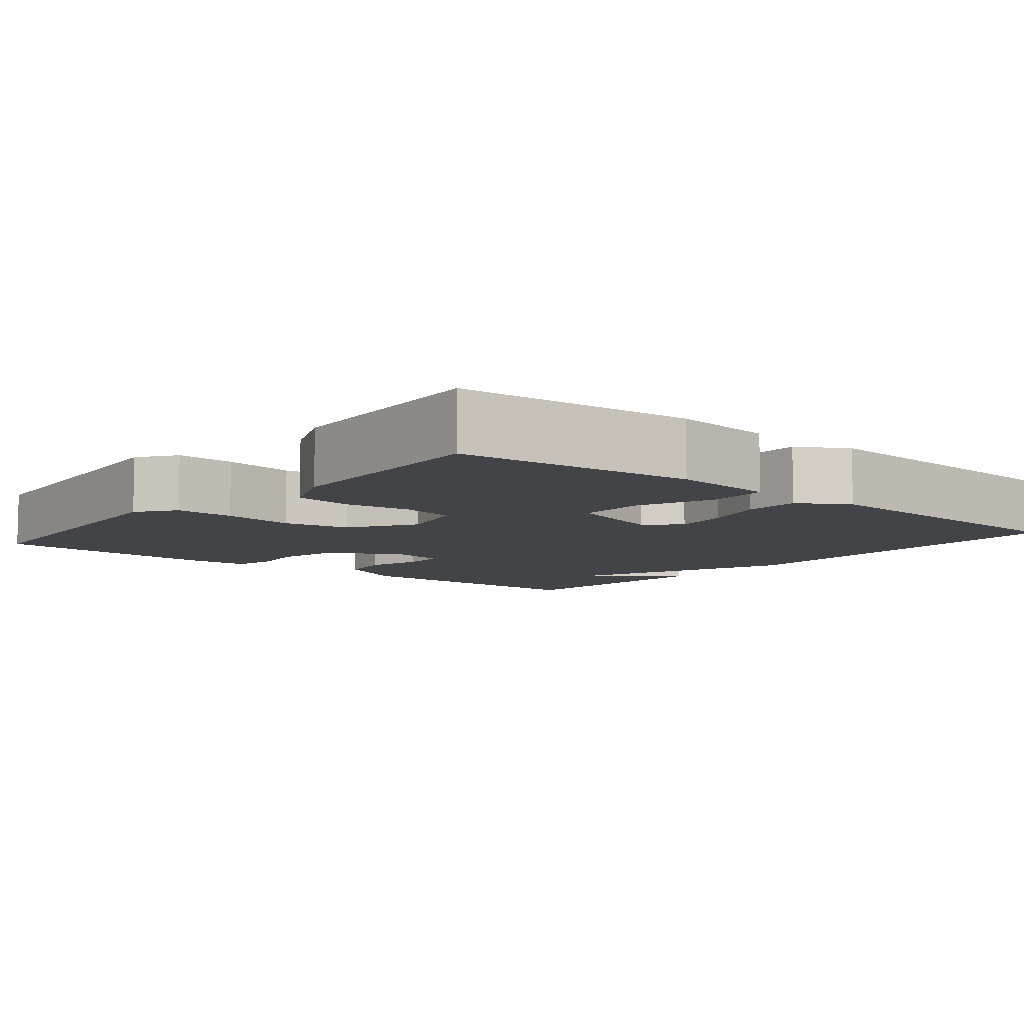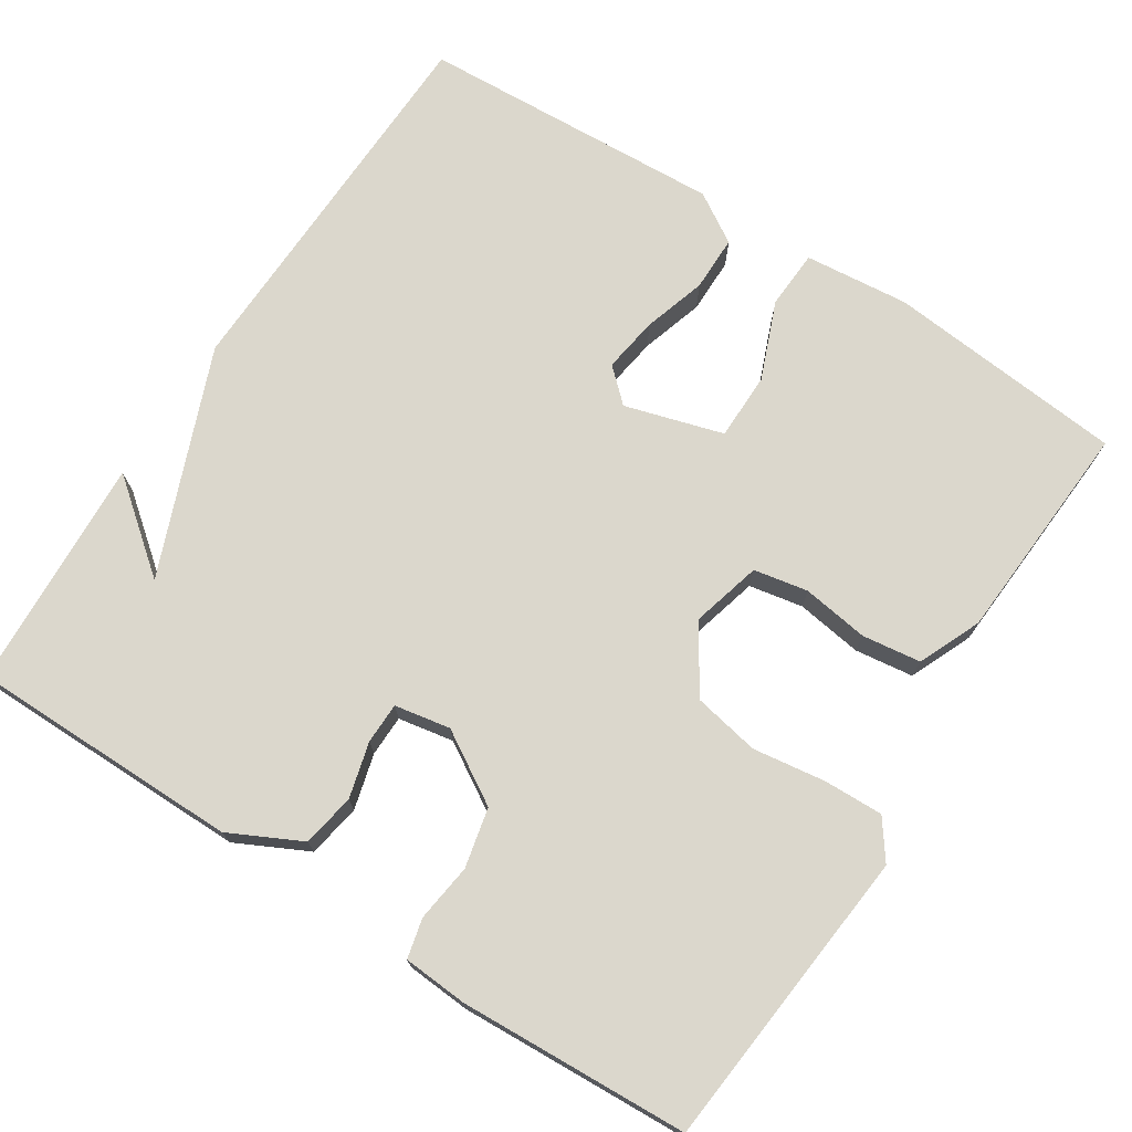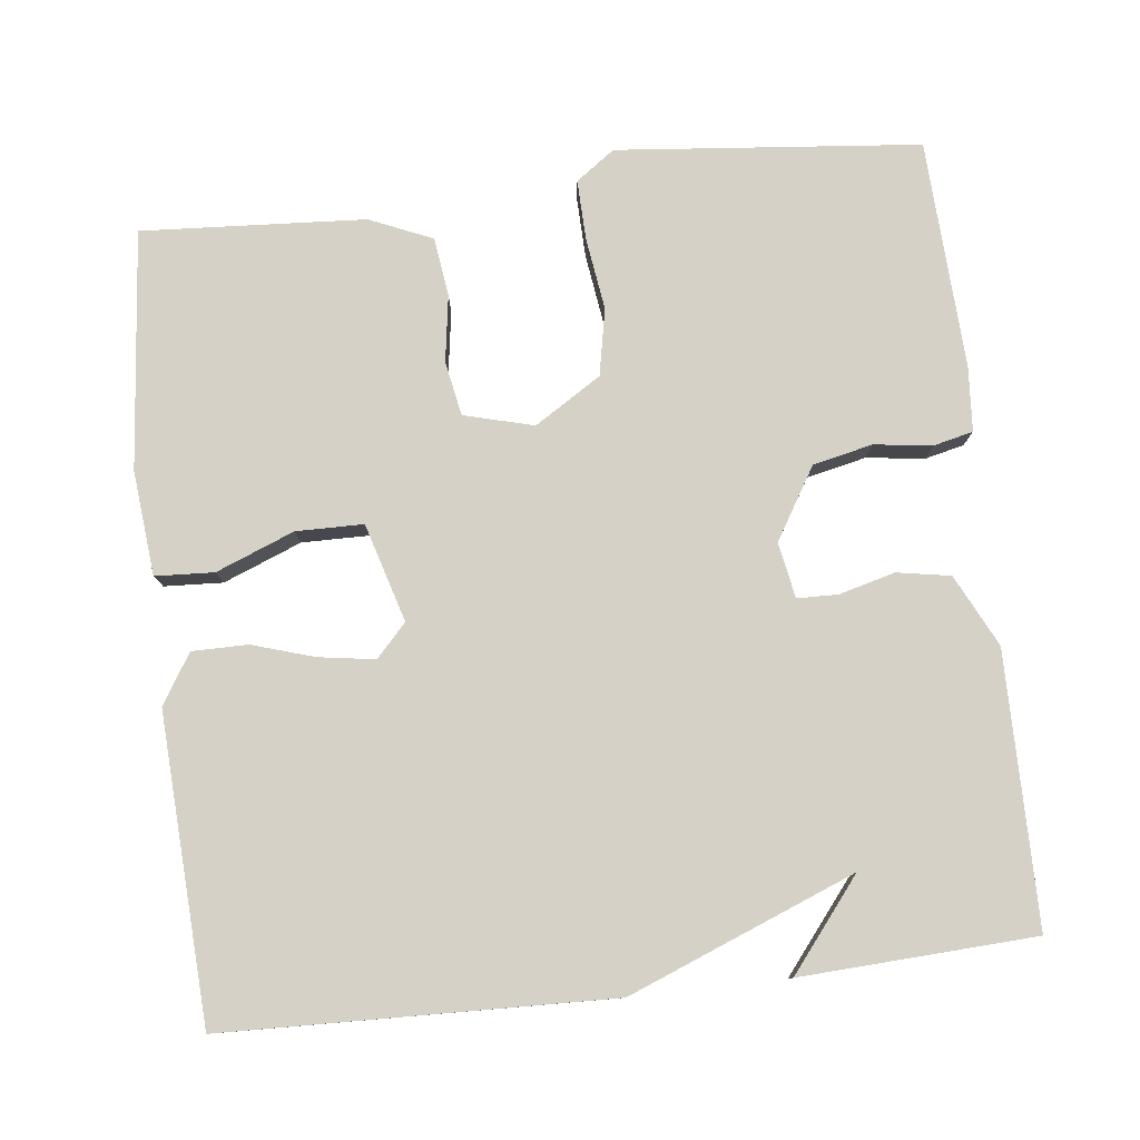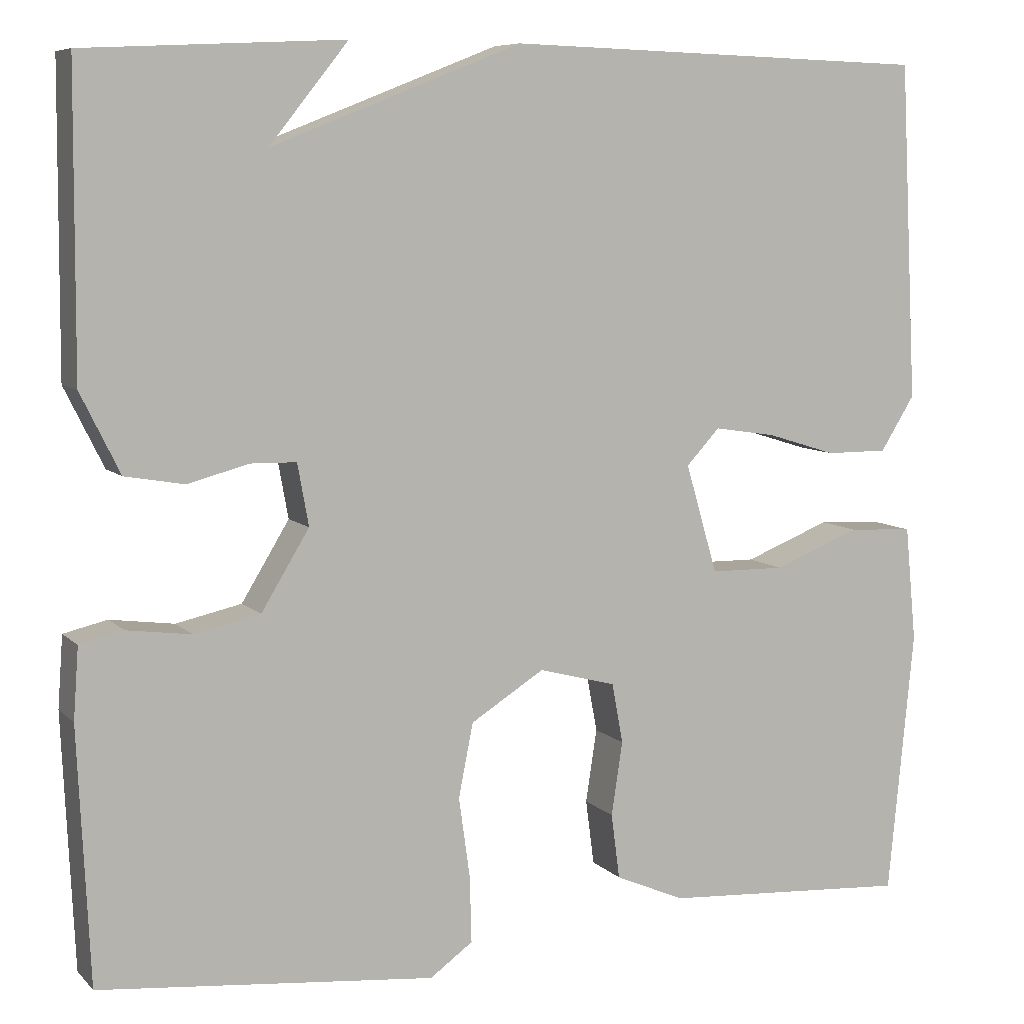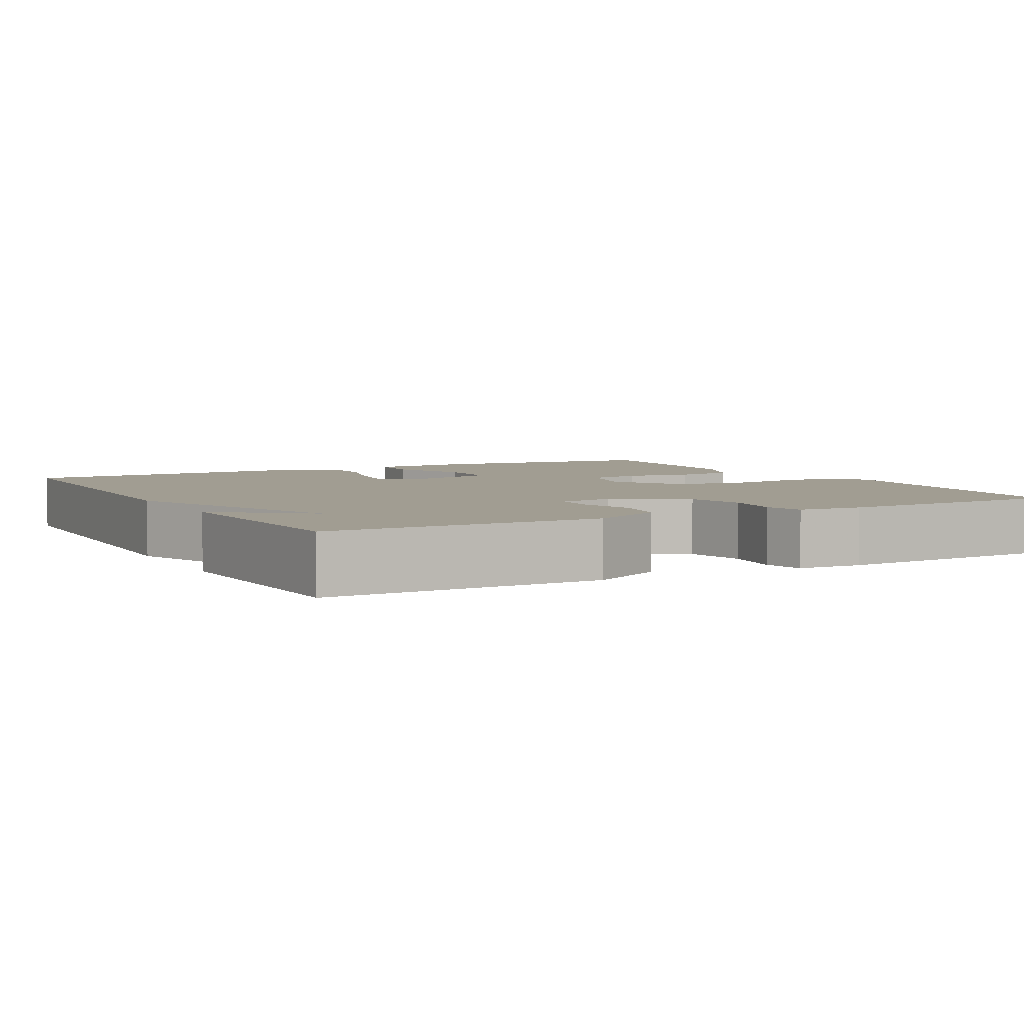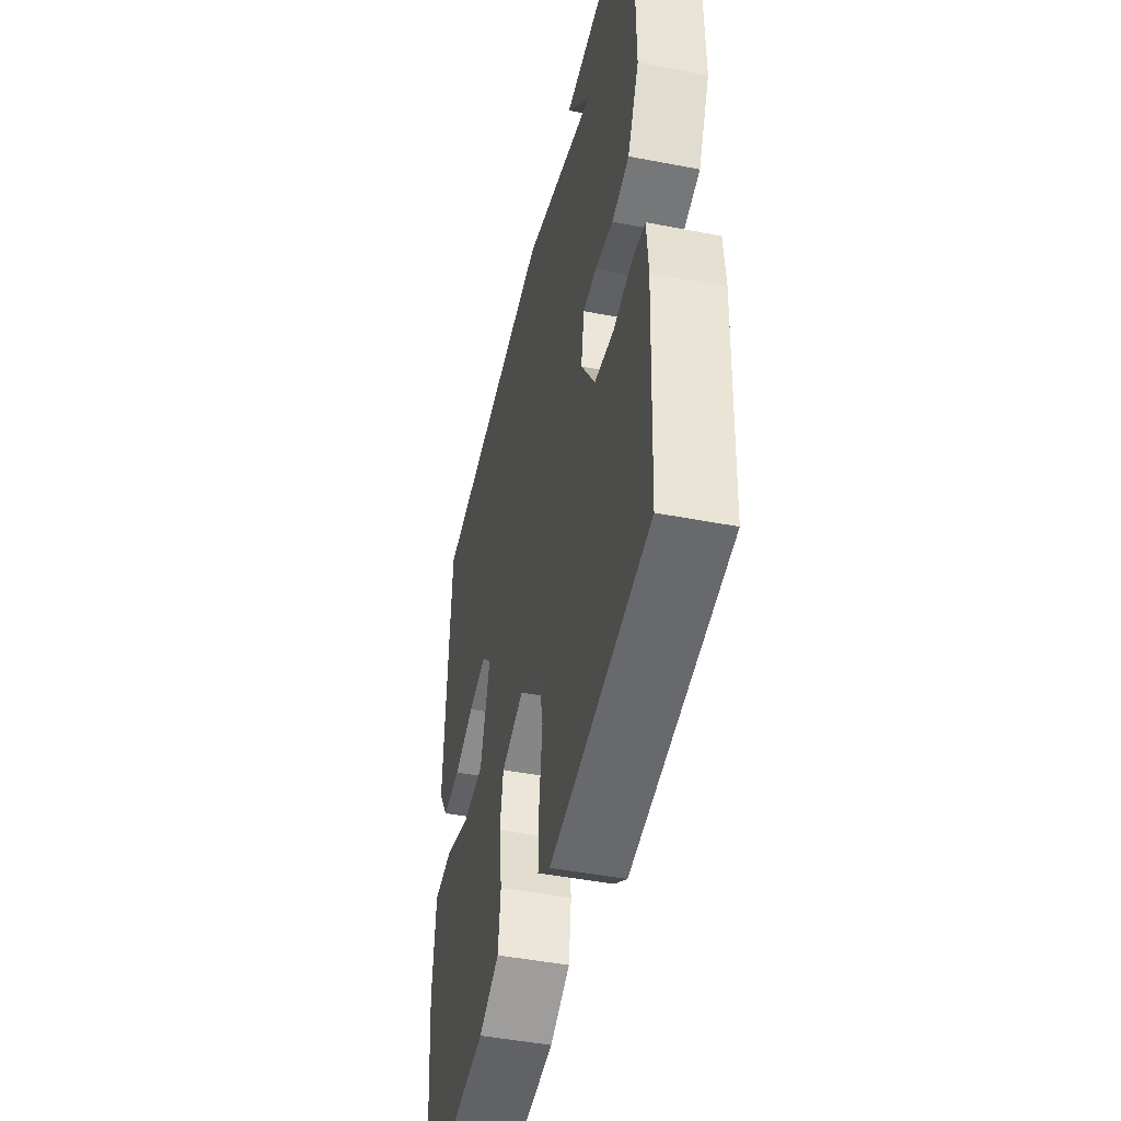
<metadata>
{"format":"obj","ext":"obj","renderer":"f3d","projection":"perspective","resolution":1024,"background":"white","views":[{"elev":-8.0,"azim":-130.0,"up":"+Y"},{"elev":73.1,"azim":122.7,"up":"+Y"},{"elev":79.3,"azim":-6.6,"up":"+Y"},{"elev":7.7,"azim":156.4,"up":"+Z"},{"elev":4.6,"azim":61.4,"up":"+Y"},{"elev":-47.2,"azim":77.7,"up":"+Z"}]}
</metadata>
<code>
v -0.5 0.07 -0.5
v -0.53 0.07 -0.191
v -0.517 0.07 -0.056
v -0.441 0.07 -0.052
v -0.34 0.07 -0.092
v -0.253 0.07 -0.091
v -0.216 0.07 0.036
v -0.255 0.07 0.078
v -0.327 0.07 0.067
v -0.408 0.07 0.042
v -0.48 0.07 0.042
v -0.52 0.07 0.106
v -0.5 0.07 0.5
v -0.002 0.07 0.515
v 0.29 0.07 0.4
v 0.198 0.07 0.515
v 0.5 0.07 0.5
v 0.502 0.07 0.149
v 0.456 0.07 0.056
v 0.387 0.07 0.044
v 0.315 0.07 0.063
v 0.262 0.07 0.062
v 0.249 0.07 -0.01
v 0.305 0.07 -0.102
v 0.382 0.07 -0.119
v 0.457 0.07 -0.109
v 0.508 0.07 -0.121
v 0.514 0.07 -0.204
v 0.5 0.07 -0.5
v 0.108 0.07 -0.538
v 0.058 0.07 -0.502
v 0.06 0.07 -0.425
v 0.073 0.07 -0.331
v 0.056 0.07 -0.245
v -0.03 0.07 -0.191
v -0.12 0.07 -0.215
v -0.133 0.07 -0.285
v -0.12 0.07 -0.371
v -0.13 0.07 -0.447
v -0.211 0.07 -0.482
v -0.5 0 -0.5
v -0.53 0 -0.191
v -0.517 0 -0.056
v -0.441 0 -0.052
v -0.34 0 -0.092
v -0.253 0 -0.091
v -0.216 0 0.036
v -0.255 0 0.078
v -0.327 0 0.067
v -0.408 0 0.042
v -0.48 0 0.042
v -0.52 0 0.106
v -0.5 0 0.5
v -0.002 0 0.515
v 0.29 0 0.4
v 0.198 0 0.515
v 0.5 0 0.5
v 0.502 0 0.149
v 0.456 0 0.056
v 0.387 0 0.044
v 0.315 0 0.063
v 0.262 0 0.062
v 0.249 0 -0.01
v 0.305 0 -0.102
v 0.382 0 -0.119
v 0.457 0 -0.109
v 0.508 0 -0.121
v 0.514 0 -0.204
v 0.5 0 -0.5
v 0.108 0 -0.538
v 0.058 0 -0.502
v 0.06 0 -0.425
v 0.073 0 -0.331
v 0.056 0 -0.245
v -0.03 0 -0.191
v -0.12 0 -0.215
v -0.133 0 -0.285
v -0.12 0 -0.371
v -0.13 0 -0.447
v -0.211 0 -0.482
f 3 4 5
f 2 3 5
f 1 2 5
f 40 1 5
f 39 40 5
f 38 39 5
f 37 38 5
f 36 37 5 6
f 35 36 6 7
f 34 35 7
f 31 32 33
f 30 31 33
f 29 30 33
f 28 29 33
f 27 28 33
f 26 27 33
f 25 26 33
f 24 25 33 34
f 34 7 8
f 24 34 8
f 23 24 8
f 19 20 21
f 18 19 21
f 17 18 21
f 17 21 22
f 15 16 17
f 15 17 22
f 13 14 15
f 12 13 15
f 11 12 15
f 10 11 15
f 9 10 15
f 8 9 15
f 8 15 22 23
f 45 44 43
f 45 43 42
f 45 42 41
f 45 41 80
f 45 80 79
f 45 79 78
f 45 78 77
f 46 45 77 76
f 47 46 76 75
f 47 75 74
f 73 72 71
f 73 71 70
f 73 70 69
f 73 69 68
f 73 68 67
f 73 67 66
f 73 66 65
f 74 73 65 64
f 48 47 74
f 48 74 64
f 48 64 63
f 61 60 59
f 61 59 58
f 61 58 57
f 62 61 57
f 57 56 55
f 62 57 55
f 55 54 53
f 55 53 52
f 55 52 51
f 55 51 50
f 55 50 49
f 55 49 48
f 63 62 55 48
f 1 41 42 2
f 2 42 43 3
f 3 43 44 4
f 4 44 45 5
f 5 45 46 6
f 6 46 47 7
f 7 47 48 8
f 8 48 49 9
f 9 49 50 10
f 10 50 51 11
f 11 51 52 12
f 12 52 53 13
f 13 53 54 14
f 14 54 55 15
f 15 55 56 16
f 16 56 57 17
f 17 57 58 18
f 18 58 59 19
f 19 59 60 20
f 20 60 61 21
f 21 61 62 22
f 22 62 63 23
f 23 63 64 24
f 24 64 65 25
f 25 65 66 26
f 26 66 67 27
f 27 67 68 28
f 28 68 69 29
f 29 69 70 30
f 30 70 71 31
f 31 71 72 32
f 32 72 73 33
f 33 73 74 34
f 34 74 75 35
f 35 75 76 36
f 36 76 77 37
f 37 77 78 38
f 38 78 79 39
f 39 79 80 40
f 40 80 41 1

</code>
